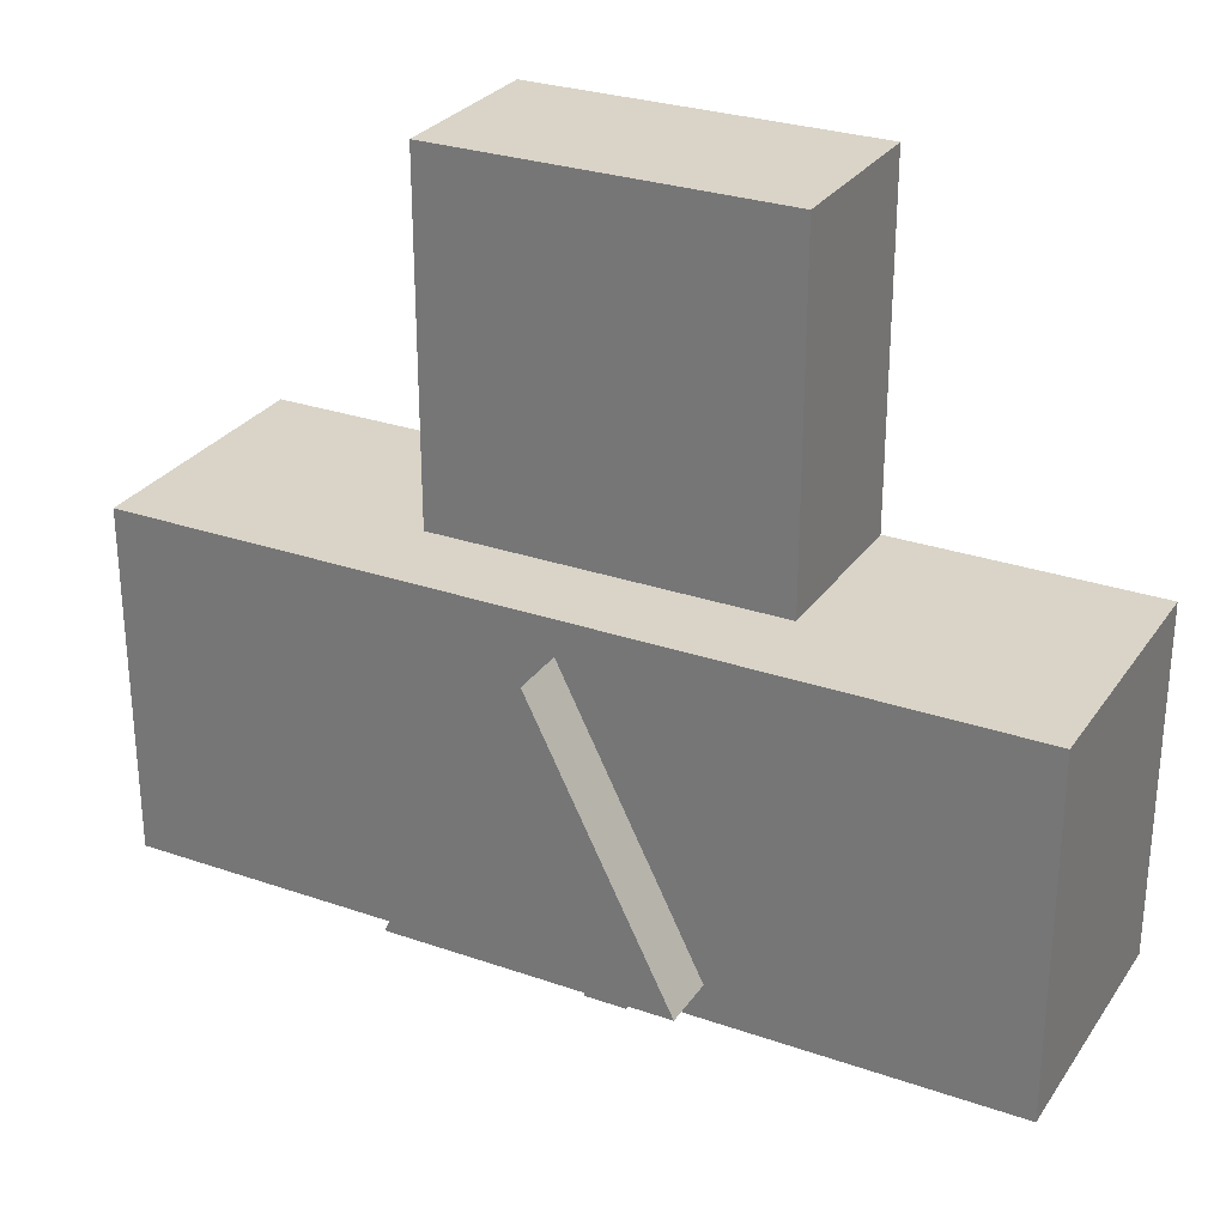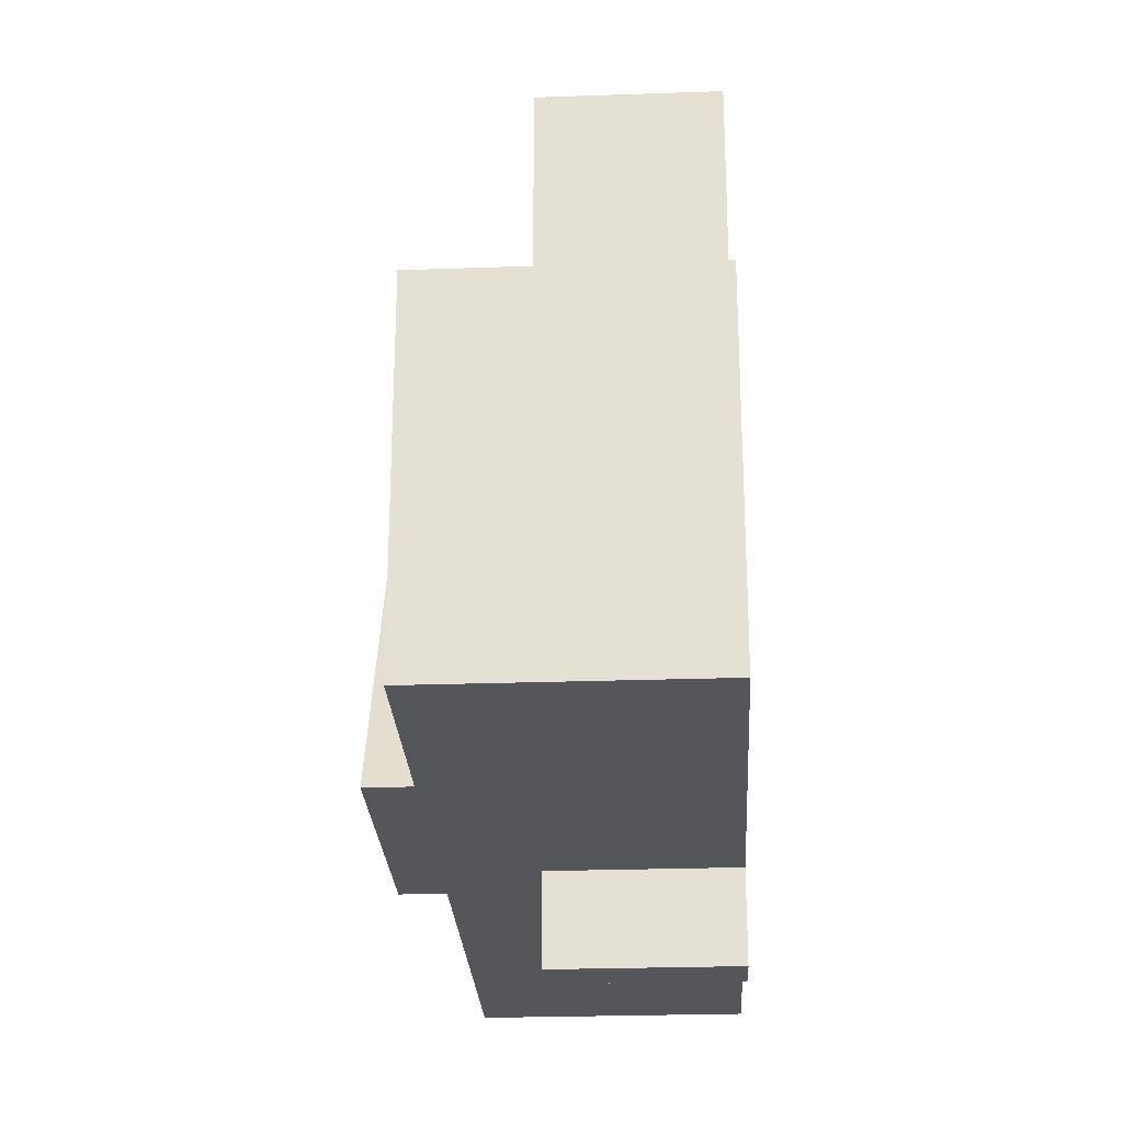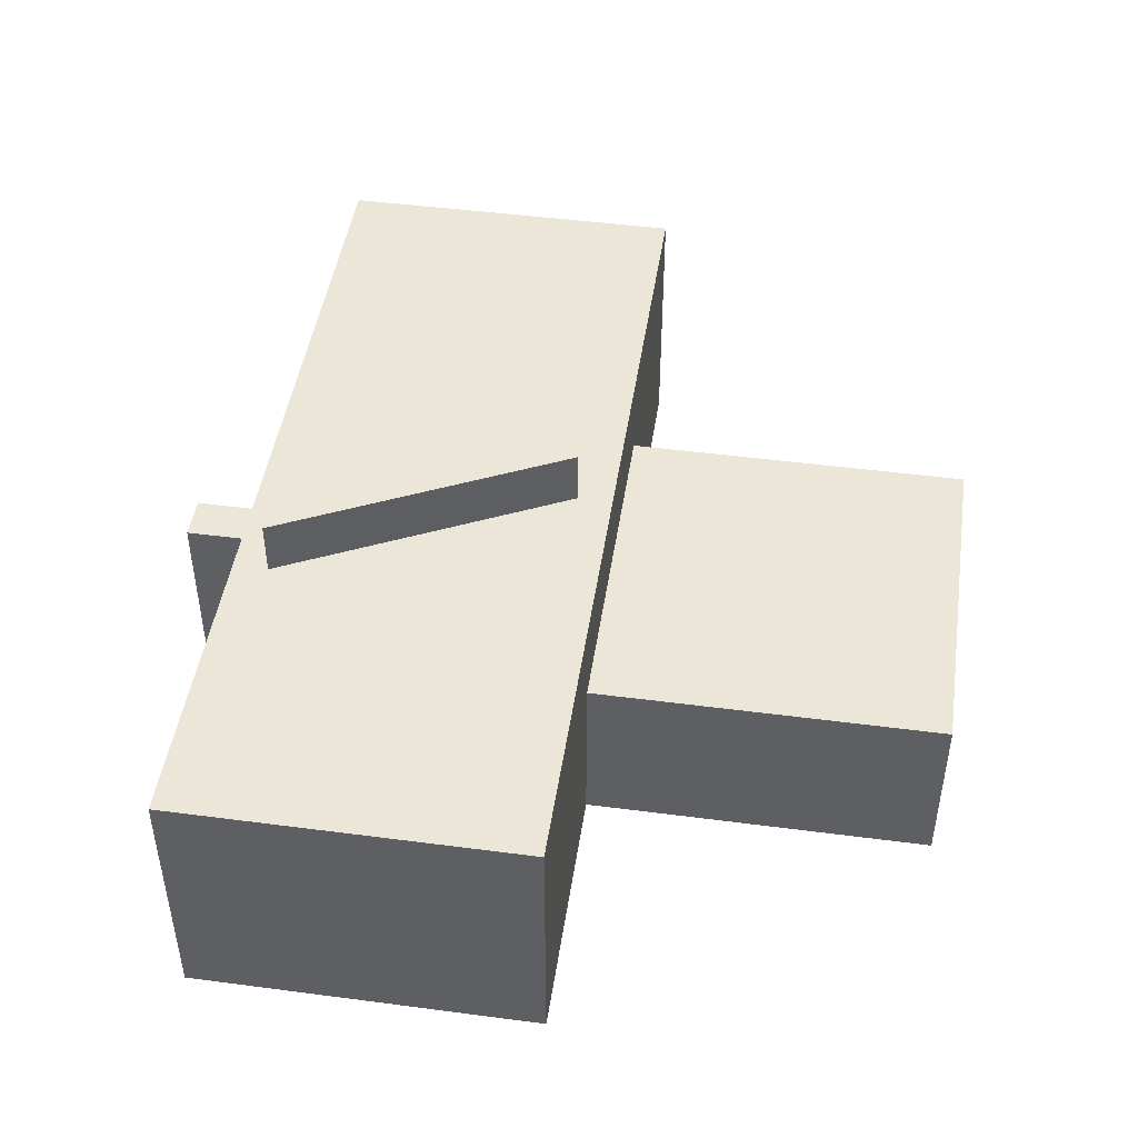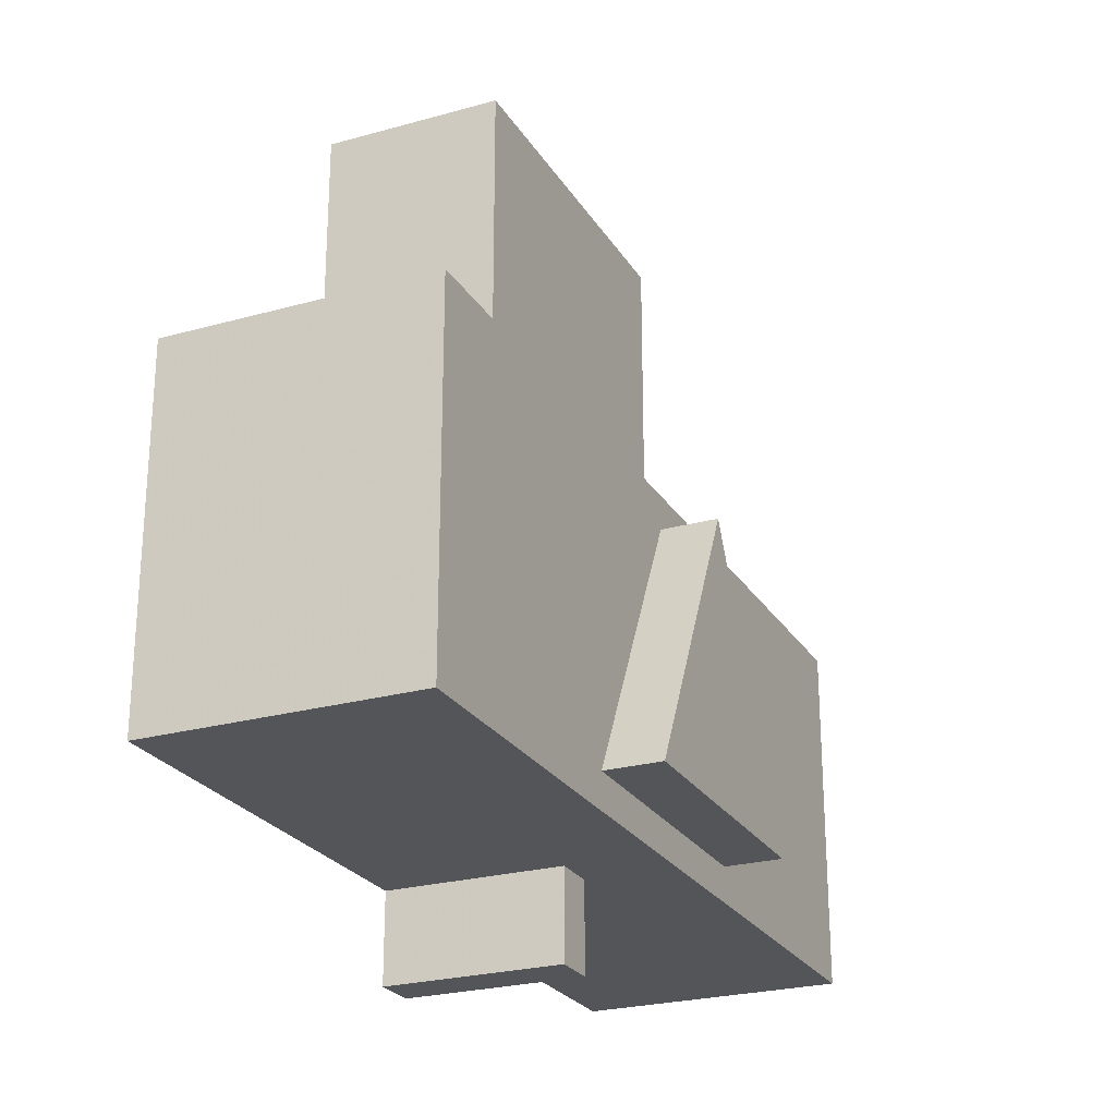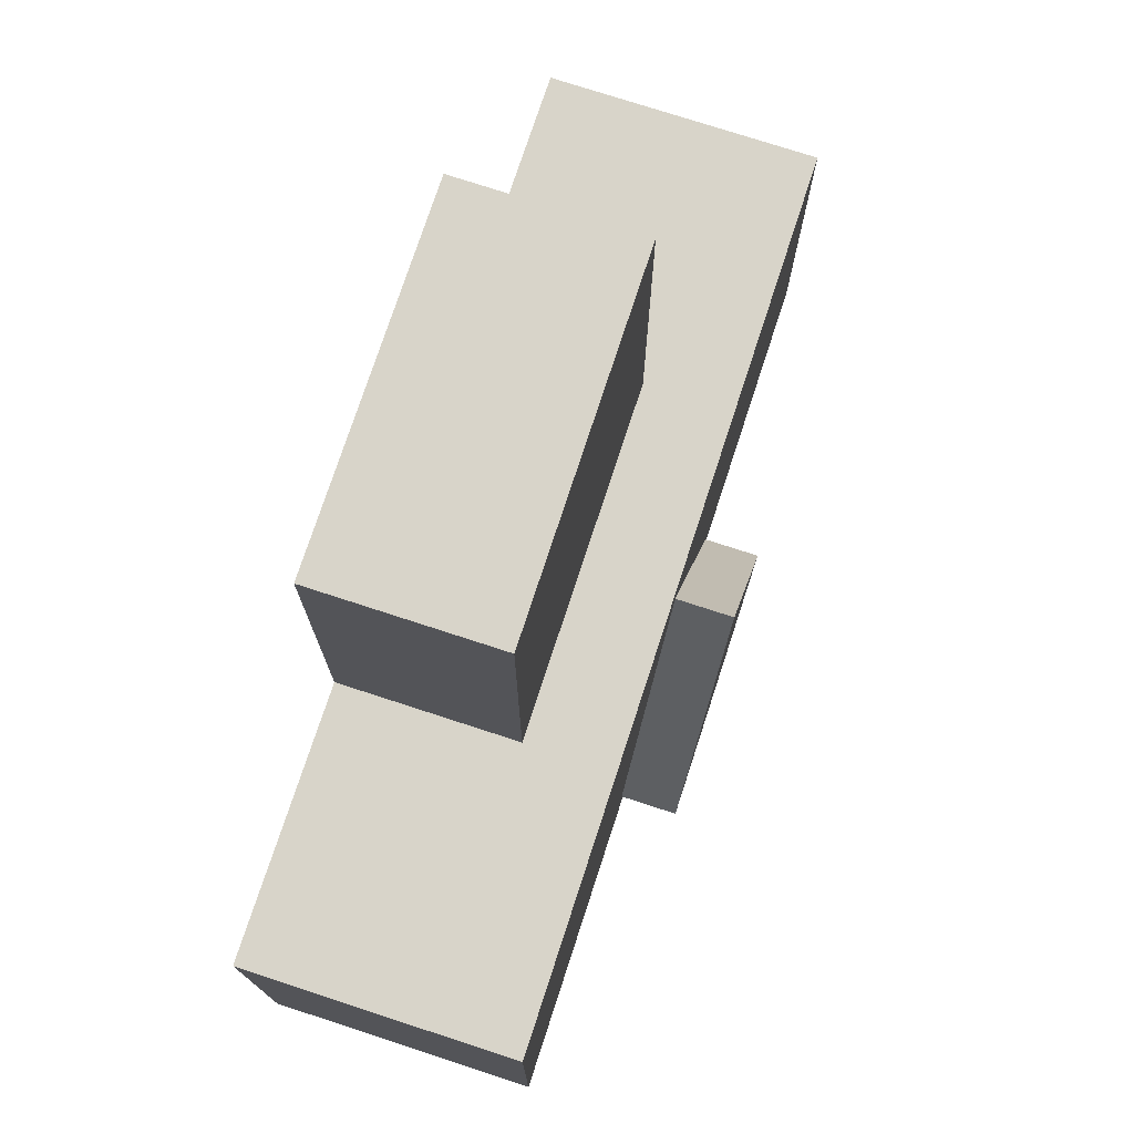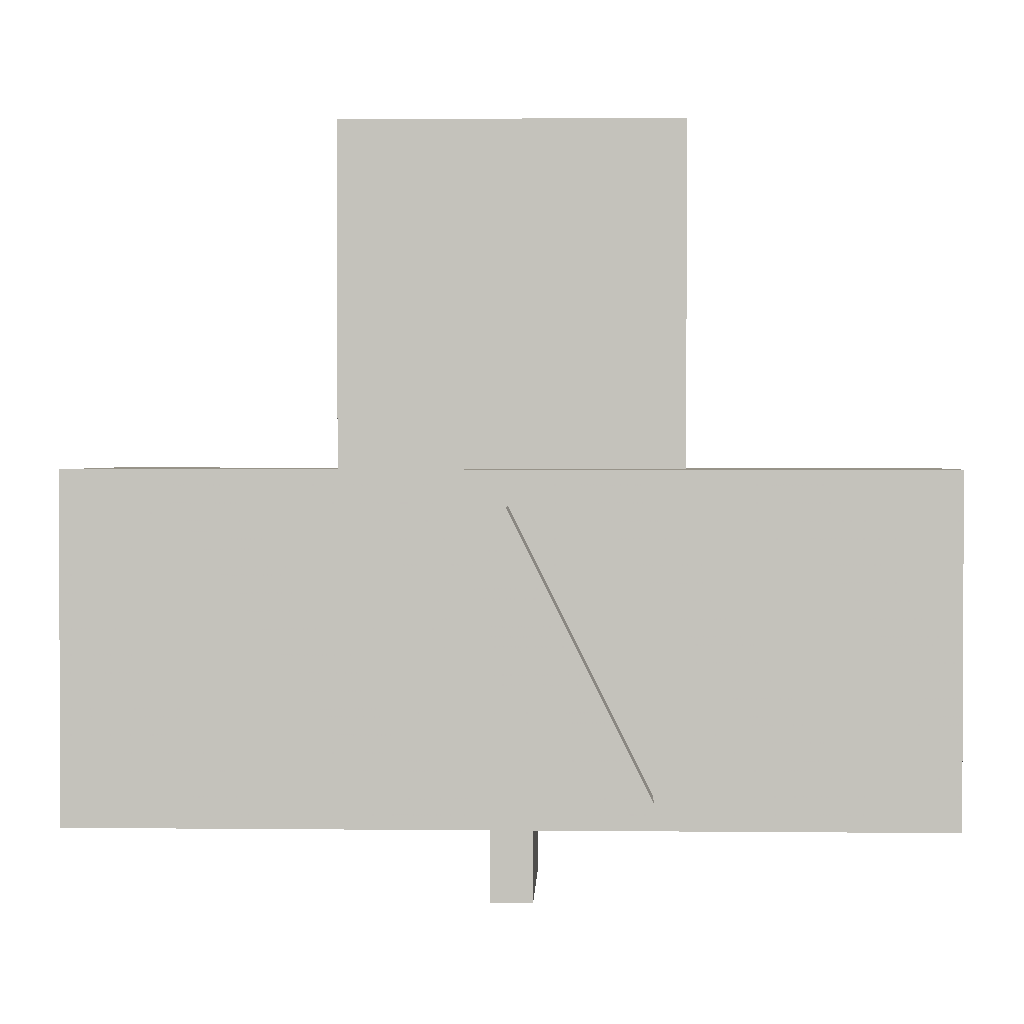
<metadata>
{"format":"obj","ext":"obj","renderer":"f3d","projection":"perspective","resolution":1024,"background":"white","views":[{"elev":28.4,"azim":-152.4,"up":"+Z"},{"elev":-25.7,"azim":-86.8,"up":"+Z"},{"elev":46.5,"azim":-81.5,"up":"+Y"},{"elev":-24.8,"azim":114.5,"up":"+Z"},{"elev":75.2,"azim":108.1,"up":"+Z"},{"elev":1.5,"azim":-177.9,"up":"+Z"}]}
</metadata>
<code>
g box
v -0.3125 0.1875 -0.125
v -0.3125 0 -0.125
v 0.3125 0.1875 -0.125
v 0.3125 0 -0.125
v -0.3125 0.1875 0.125
v -0.3125 -0 0.125
v 0.3125 0.1875 0.125
v 0.3125 -0 0.125
f 3 4 2 1
f 7 5 6 8
f 3 7 8 4
f 2 6 5 1
f 1 5 7 3
g arrow
v -0.1 0.2276 -0.1
v -0.1 0.1865 -0.1
v 0.1 0.2276 -0.1
v 0.1 0.1865 -0.1
v 0 0.2276 0.1
v 0 0.1865 0.1
f 11 12 10 9
f 11 13 14 12
f 10 14 13 9
f 9 13 11
g selector
v -0.01562 0.125 -0.1875
v -0.01562 -0 -0.1875
v 0.01562 0.125 -0.1875
v 0.01562 -0 -0.1875
v -0.01562 0.125 -0.0625
v -0.01562 0 -0.0625
v 0.01562 0.125 -0.0625
v 0.01562 0 -0.0625
f 17 18 16 15
f 17 21 22 18
f 16 20 19 15
f 15 19 21 17
g insulated_wire
v -0.125 0.125 0.125
v -0.125 0 0.125
v 0.125 0.125 0.125
v 0.125 0 0.125
v -0.125 0.125 0.375
v -0.125 -0 0.375
v 0.125 0.125 0.375
v 0.125 -0 0.375
f 29 27 28 30
f 25 29 30 26
f 24 28 27 23
f 23 27 29 25

</code>
